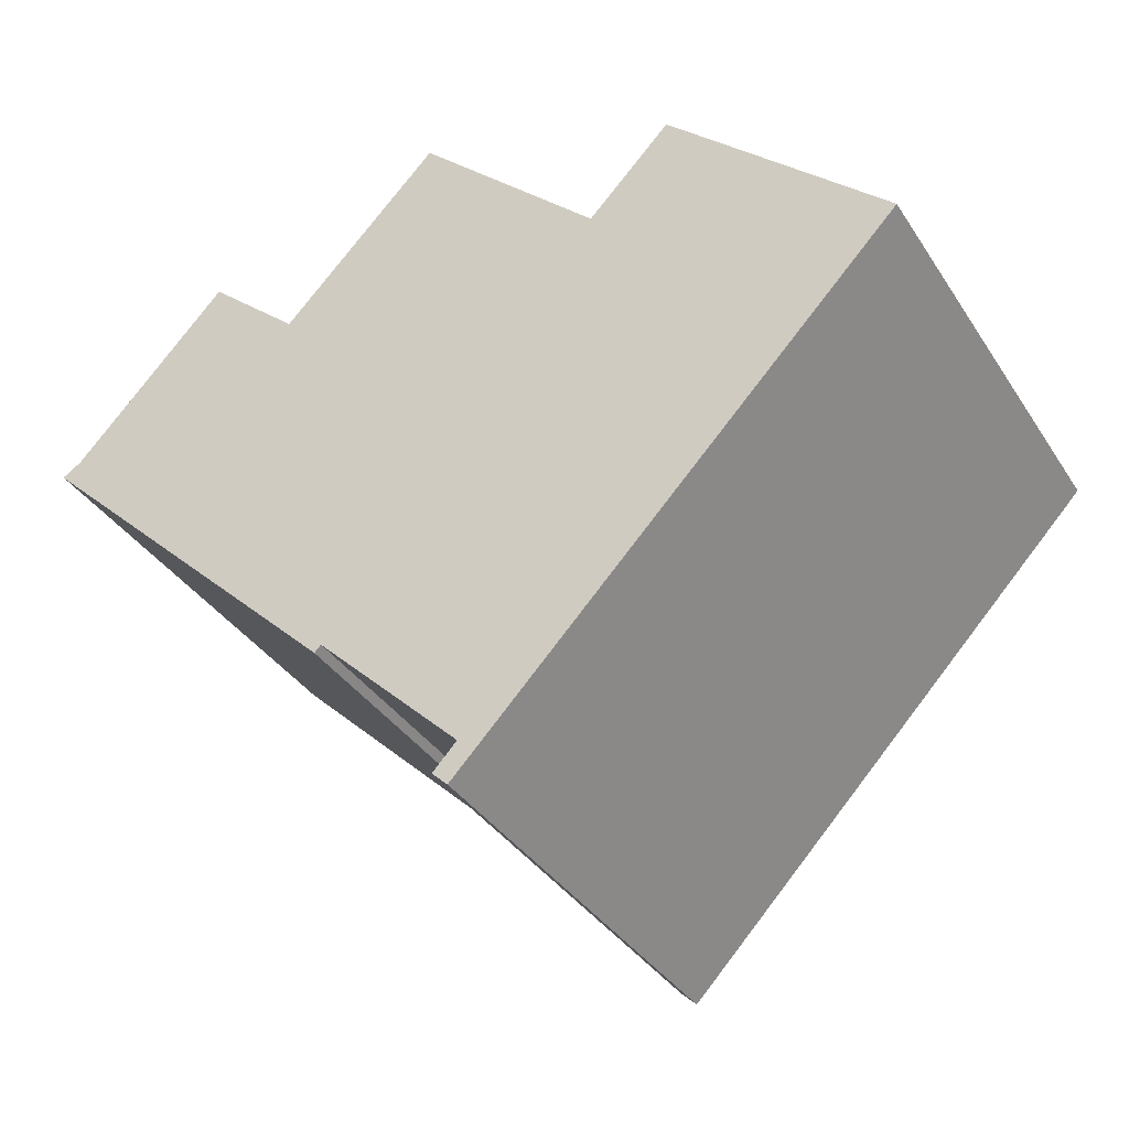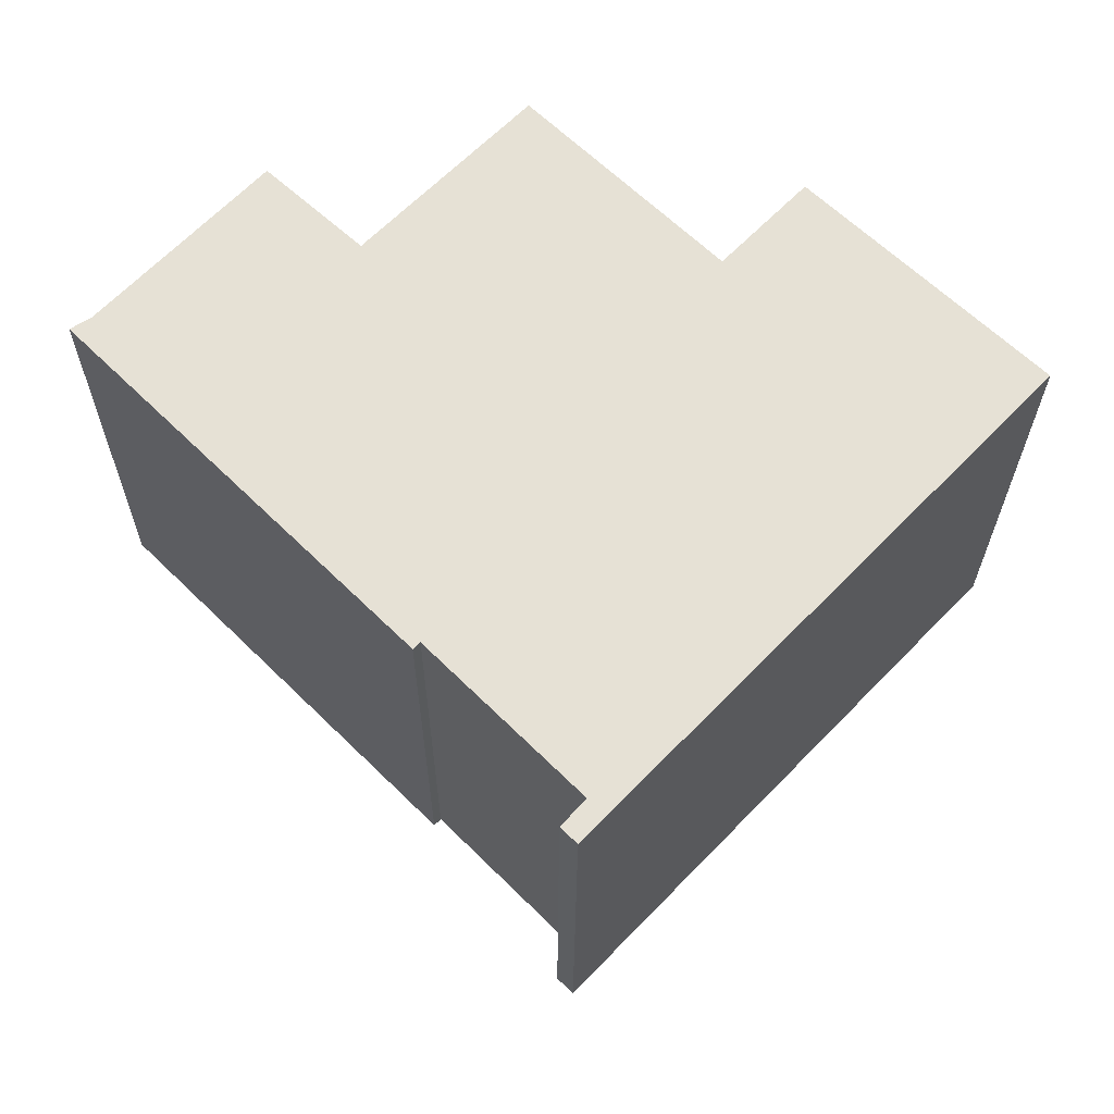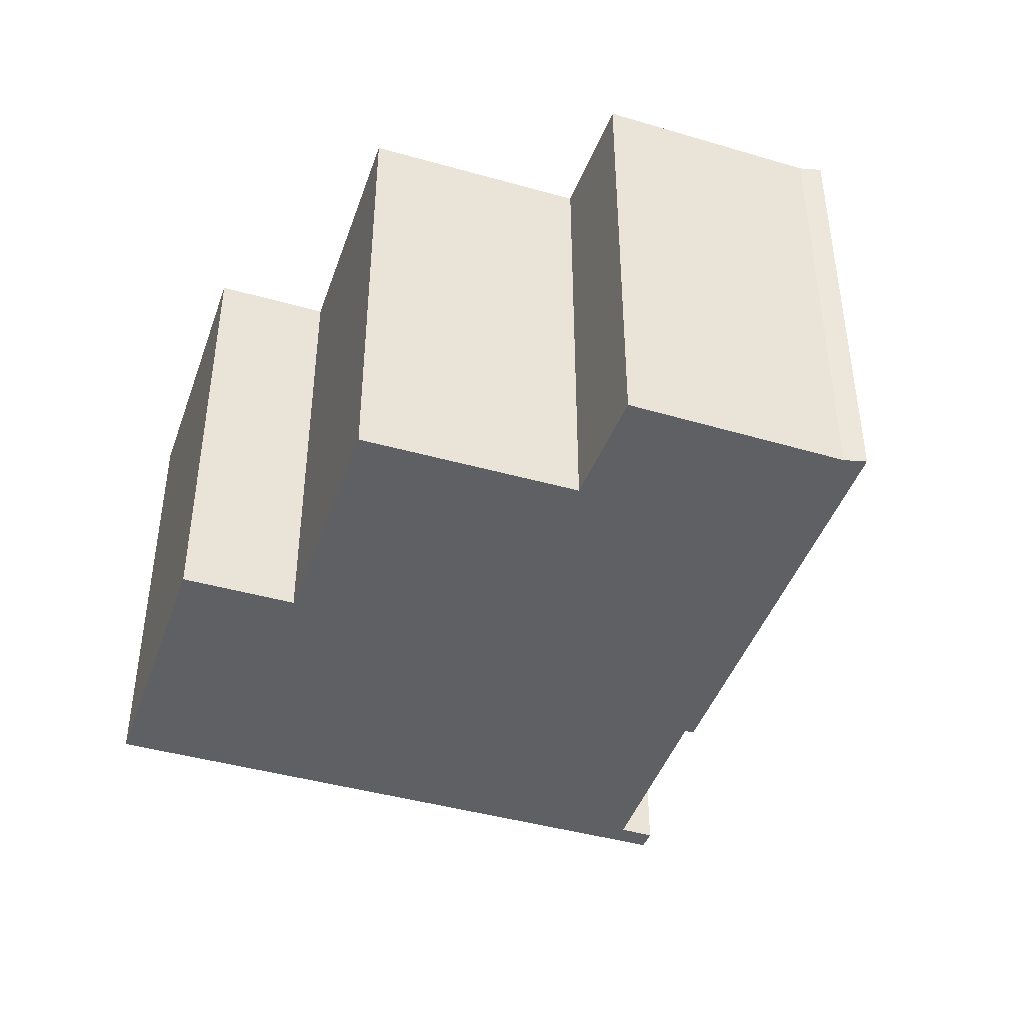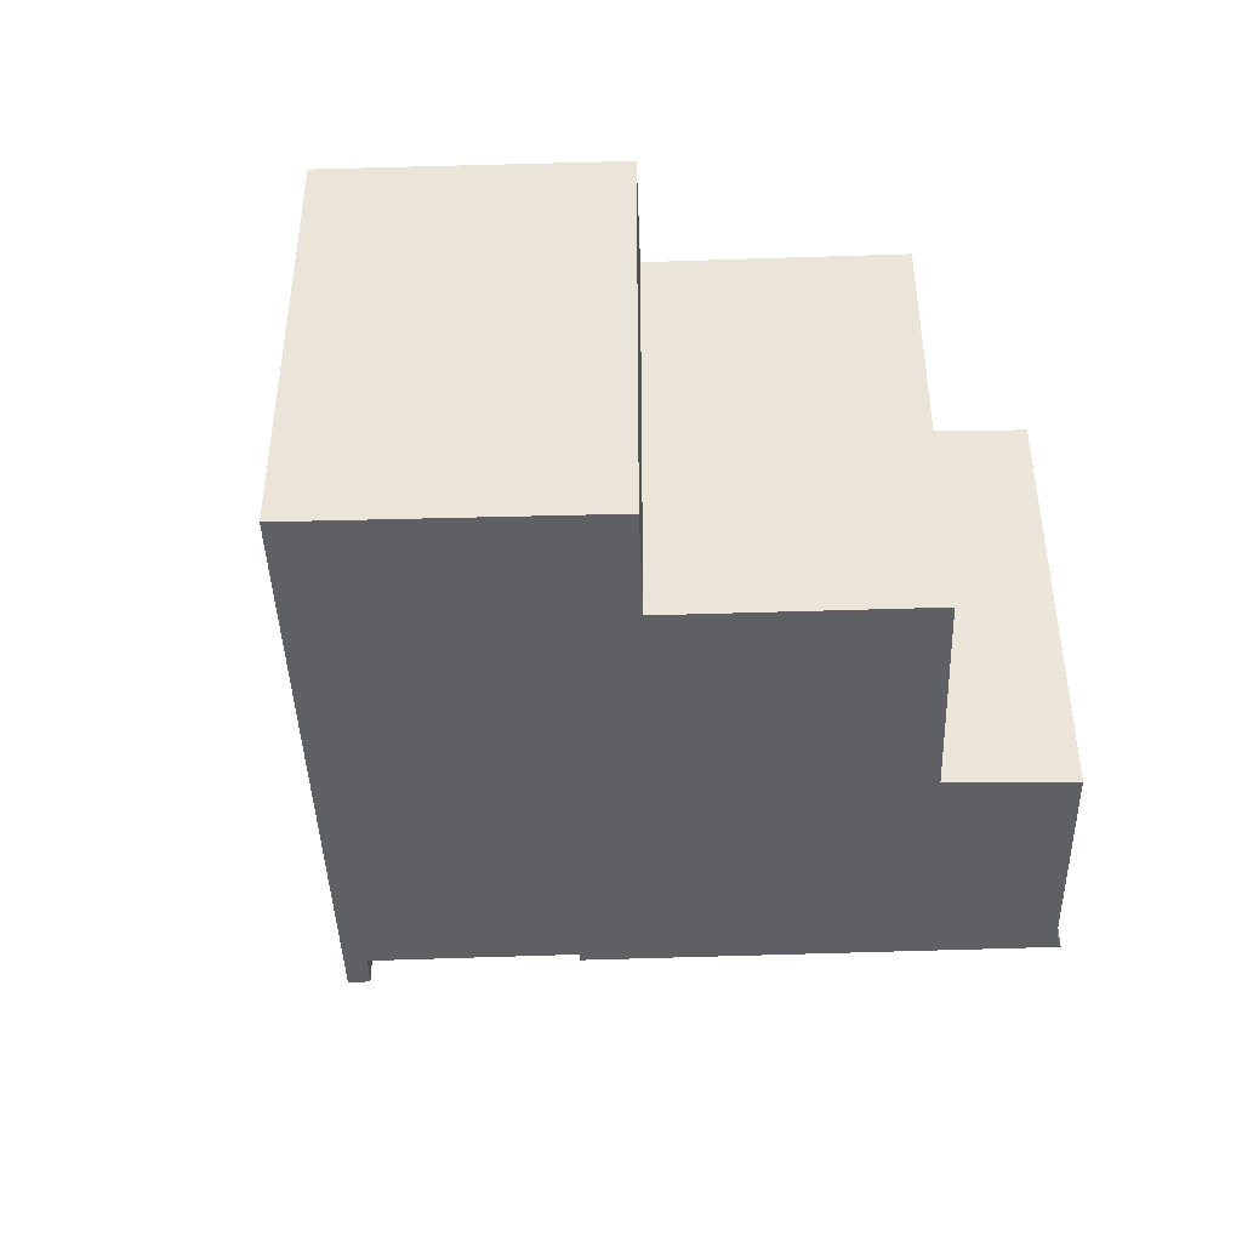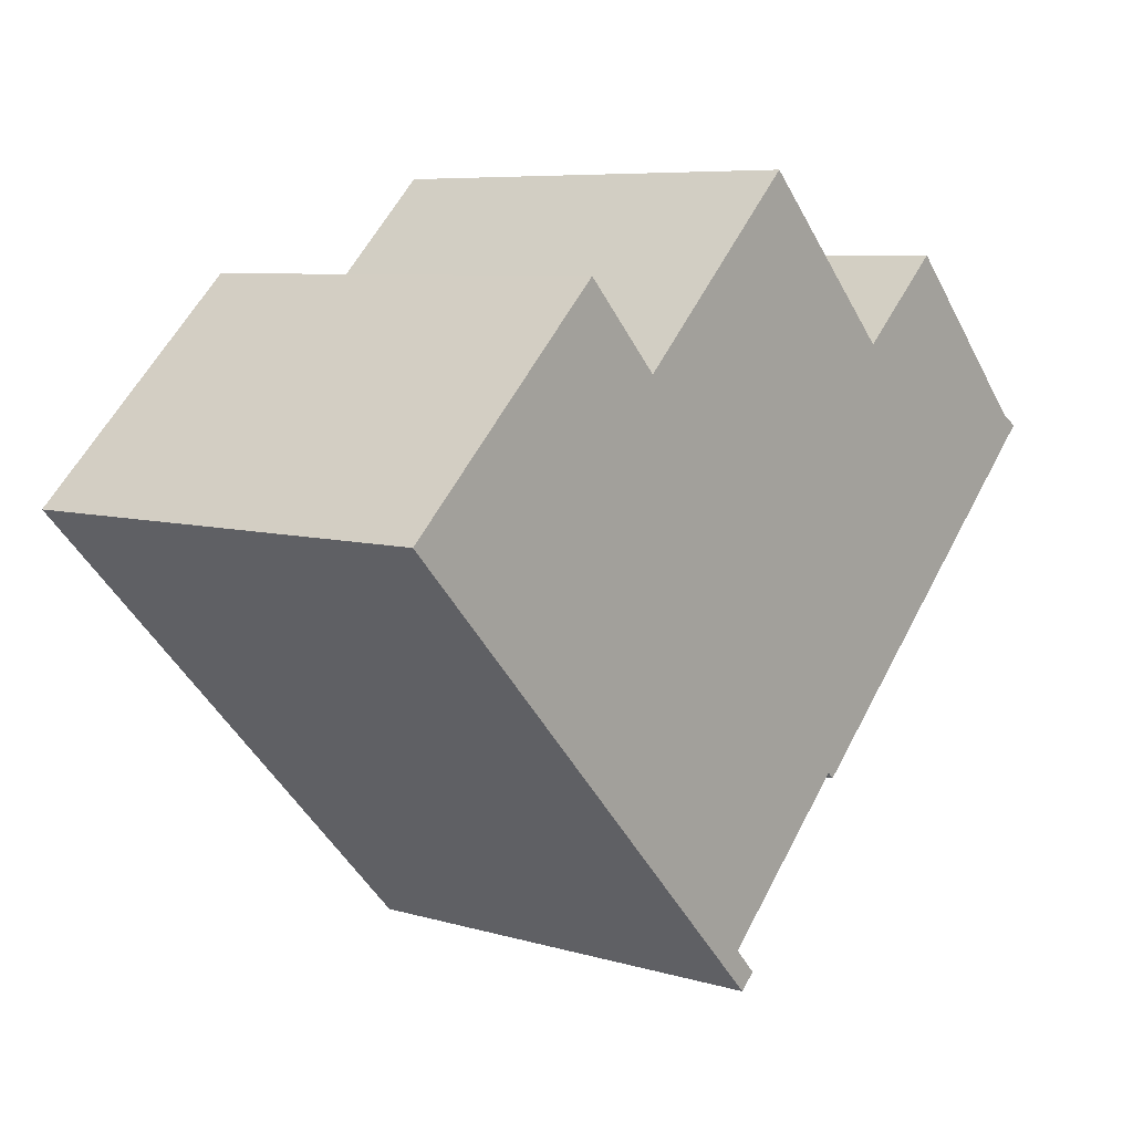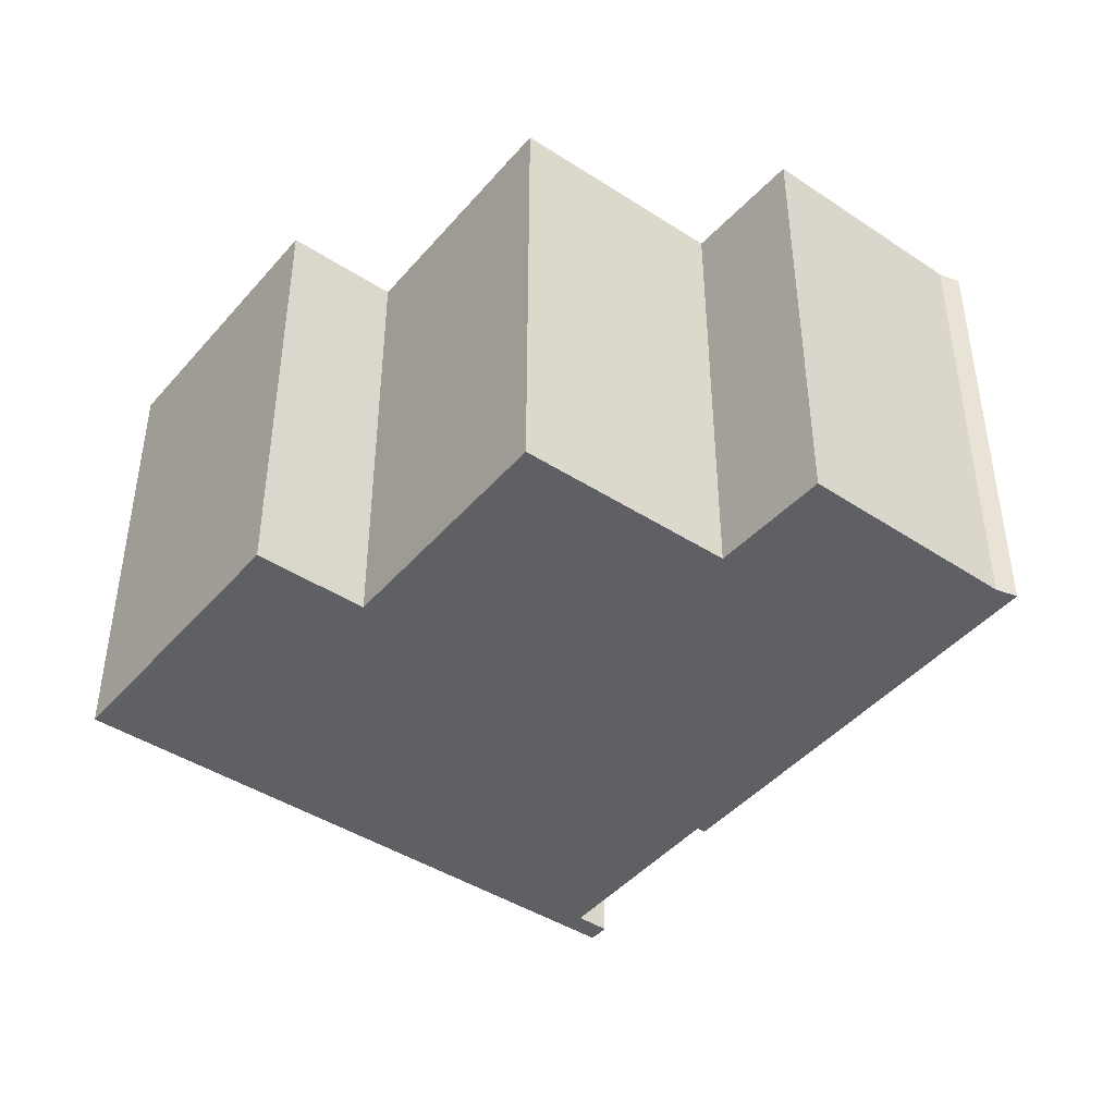
<metadata>
{"format":"obj","ext":"obj","renderer":"f3d","projection":"perspective","resolution":1024,"background":"white","views":[{"elev":-36.4,"azim":-151.0,"up":"+Z"},{"elev":-25.7,"azim":179.8,"up":"+Z"},{"elev":-42.9,"azim":27.3,"up":"+Y"},{"elev":-43.0,"azim":-42.0,"up":"+Y"},{"elev":7.1,"azim":-49.7,"up":"+Z"},{"elev":-43.3,"azim":8.5,"up":"+Y"}]}
</metadata>
<code>
v  8.891 6.791 -3.821
v  8.619 6.791 -4.09
v  8.52 6.791 -3.992
v  3.223 6.791 3.089
v  4.436 6.791 1.832
v  0 6.791 4.158e-16
v  6.298 6.791 -6.544
v  6.721 6.791 -6.515
v  6.487 6.791 -6.74
v  6.532 6.791 -6.312
v  6.369 6.791 -6.137
v  13.47 6.791 0.714
v  13.19 6.791 0.896
v  9.5 6.791 2.077
v  7.159 6.791 4.483
v  10.88 6.791 3.339
v  6.487 4.127e-16 -6.74
v  0 0 0
v  6.298 4.007e-16 -6.544
v  8.619 2.504e-16 -4.09
v  8.52 2.444e-16 -3.992
v  3.223 -1.891e-16 3.089
v  4.436 -1.122e-16 1.832
v  7.159 -2.745e-16 4.483
v  9.5 -1.272e-16 2.077
v  10.88 -2.045e-16 3.339
v  13.19 -5.486e-17 0.896
v  13.47 -4.372e-17 0.714
v  6.369 3.758e-16 -6.137
v  6.721 3.989e-16 -6.515
v  6.532 3.865e-16 -6.312
v  8.891 2.34e-16 -3.821
g defaultobject
f 1 2 3
f 4 5 6
f 7 8 9
f 8 7 10
f 10 7 6
f 10 6 11
f 11 6 3
f 3 6 1
f 1 6 12
f 12 6 13
f 13 6 14
f 14 6 5
f 14 5 15
f 16 13 14
f 17 7 9
f 7 17 6
f 6 17 18
f 18 17 19
f 20 3 2
f 3 20 21
f 18 4 6
f 4 18 22
f 23 15 5
f 15 23 24
f 25 16 14
f 16 25 26
f 22 5 4
f 5 22 23
f 24 14 15
f 14 24 25
f 26 13 16
f 13 26 27
f 27 12 13
f 12 27 28
f 29 10 11
f 10 29 8
f 8 29 30
f 30 29 31
f 28 1 12
f 1 28 2
f 2 28 20
f 20 28 32
f 21 11 3
f 11 21 29
f 30 9 8
f 9 30 17
f 23 25 24
f 18 23 22
f 25 27 26
f 27 25 28
f 28 25 32
f 32 25 23
f 32 23 18
f 32 18 21
f 21 18 29
f 29 18 19
f 29 19 31
f 31 19 30
f 30 19 17
f 20 32 21

</code>
